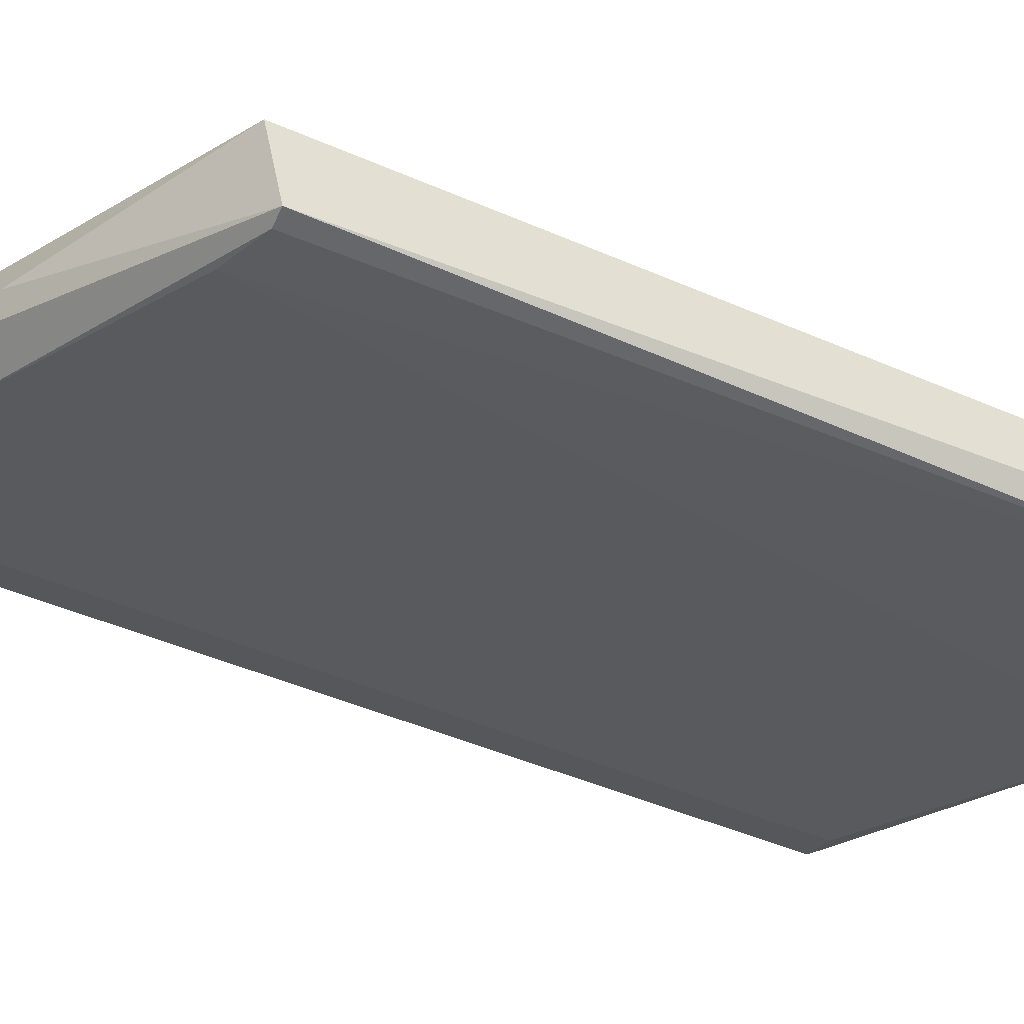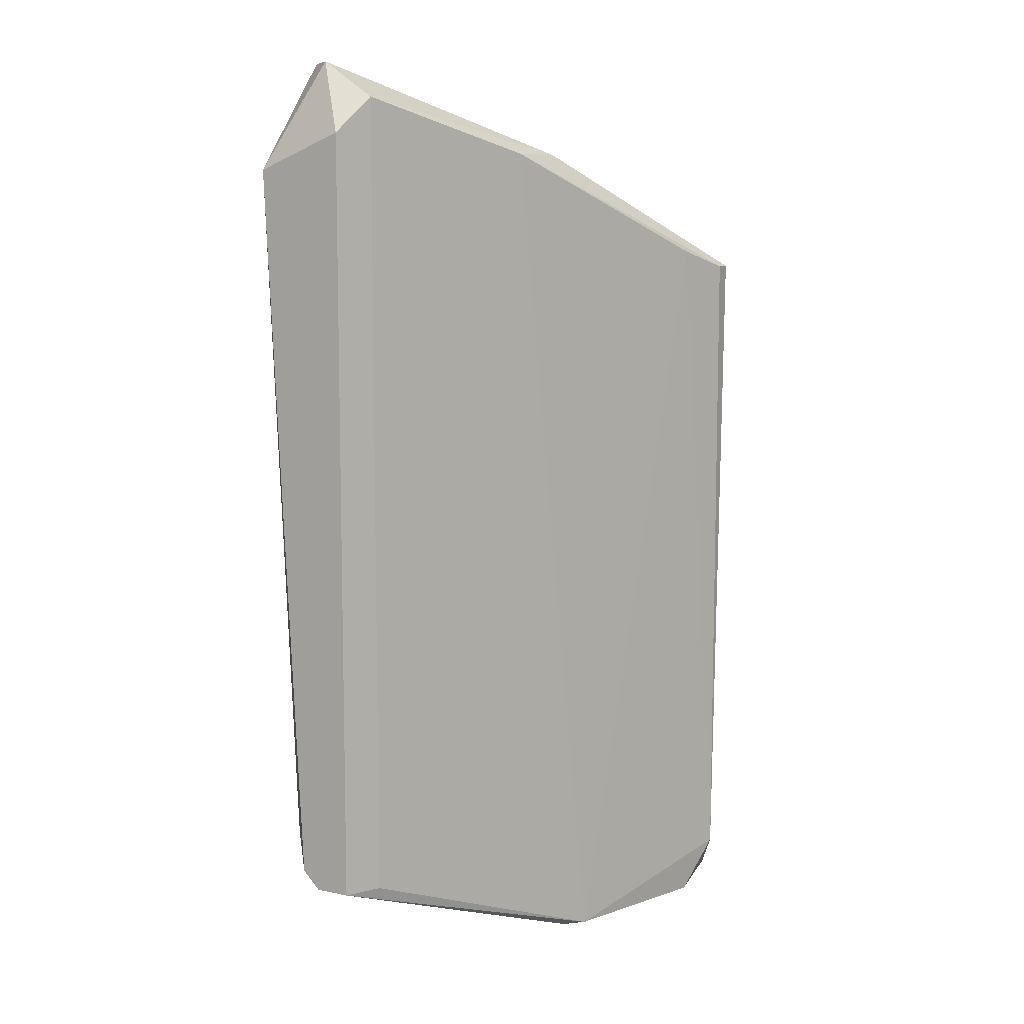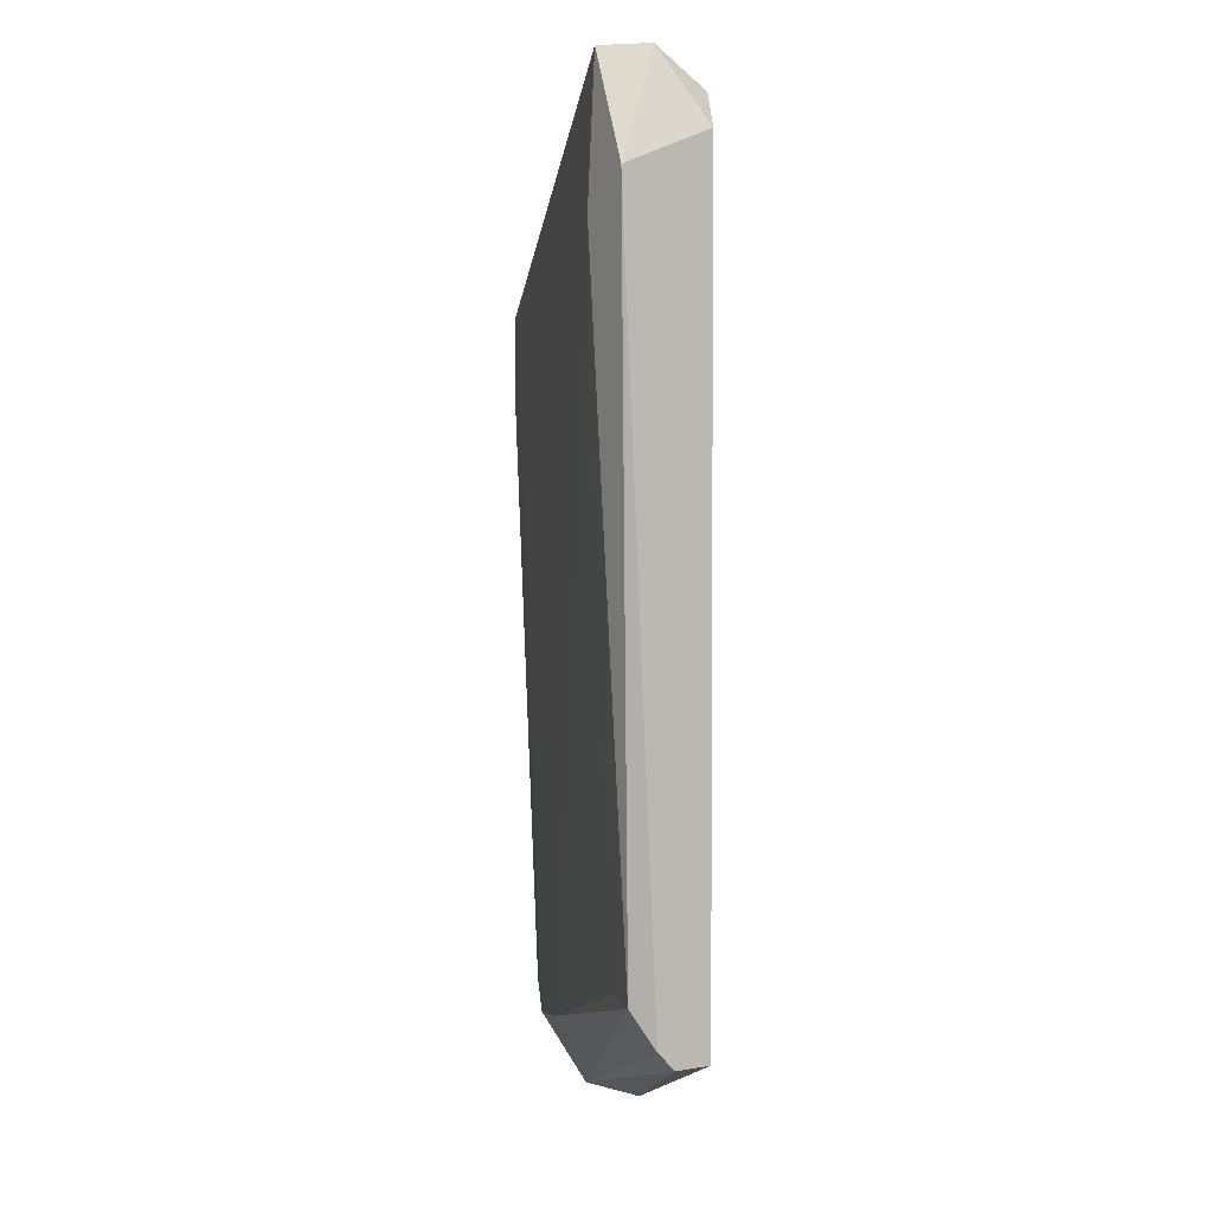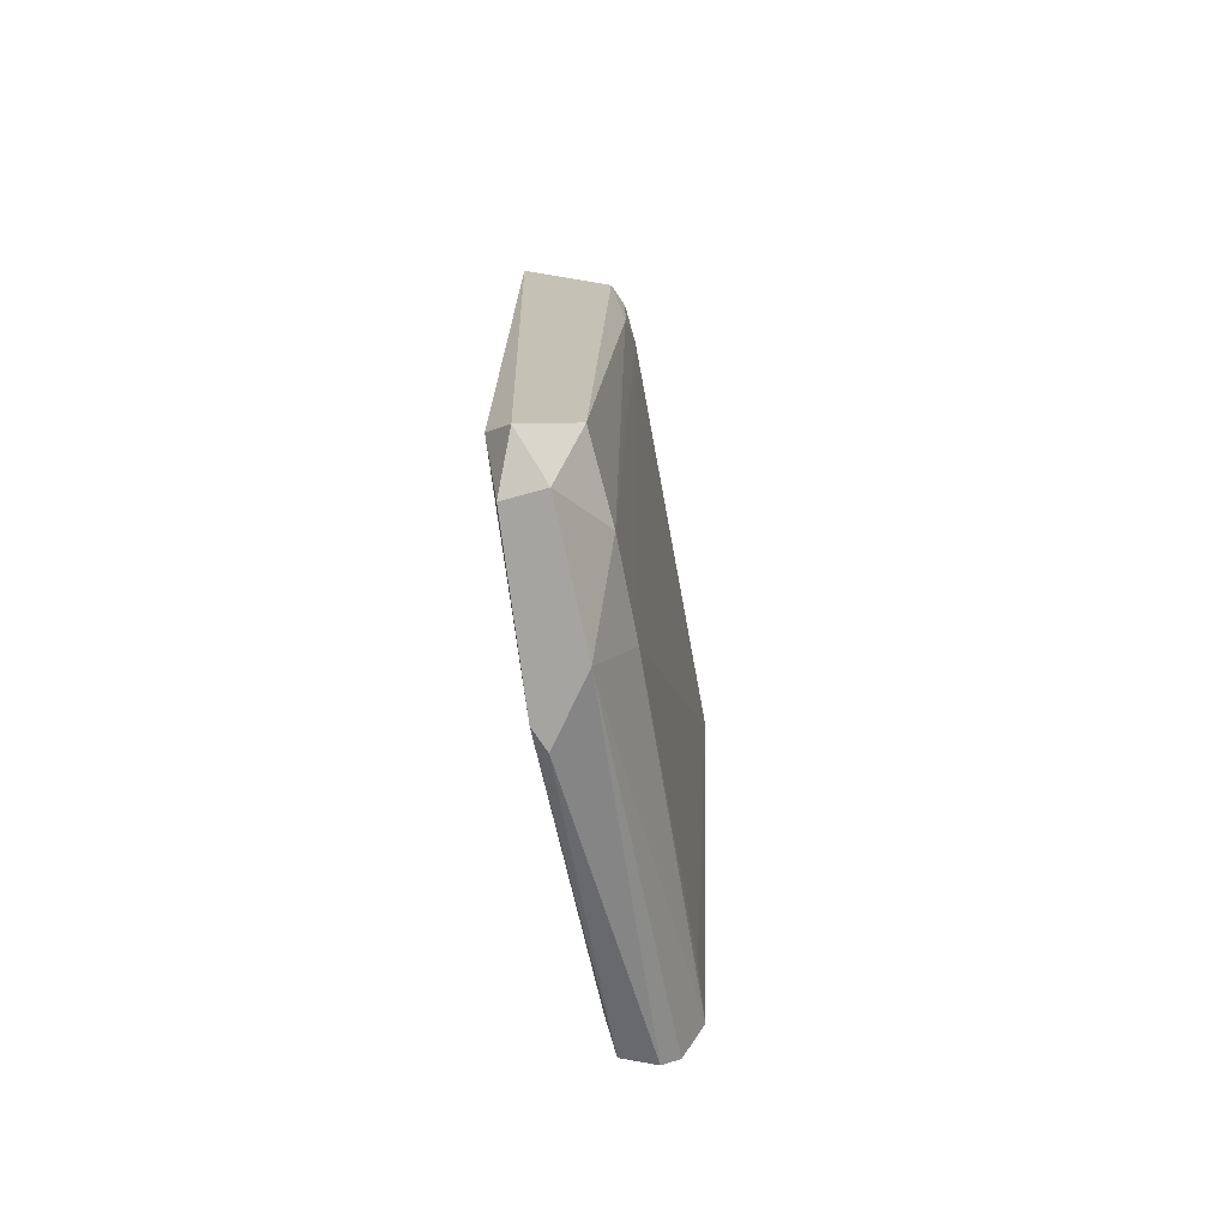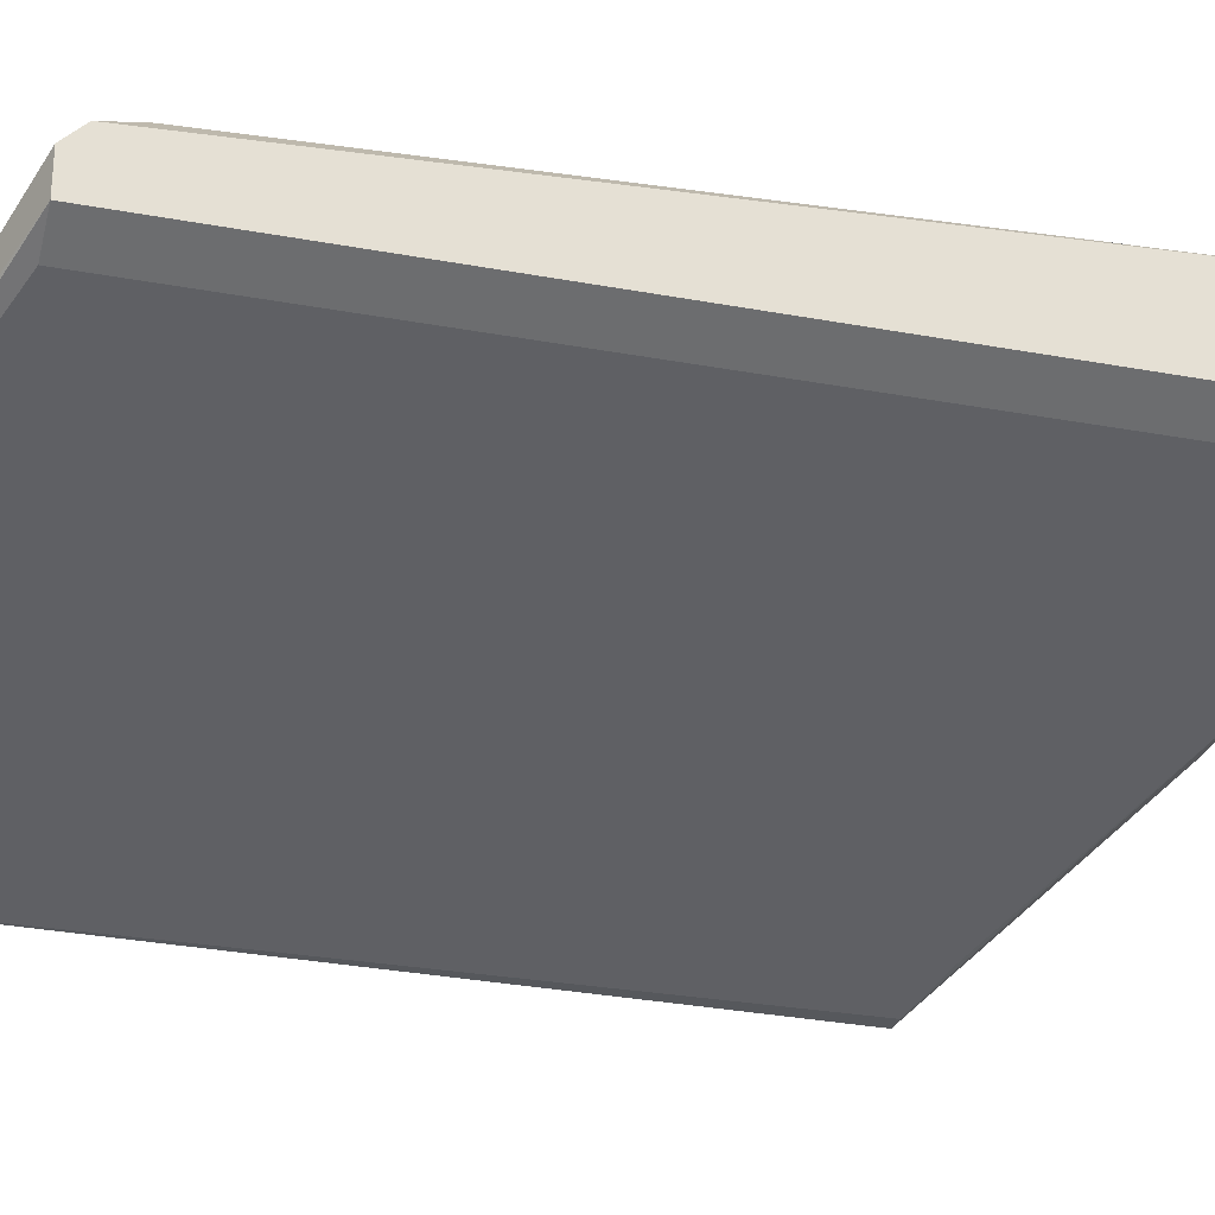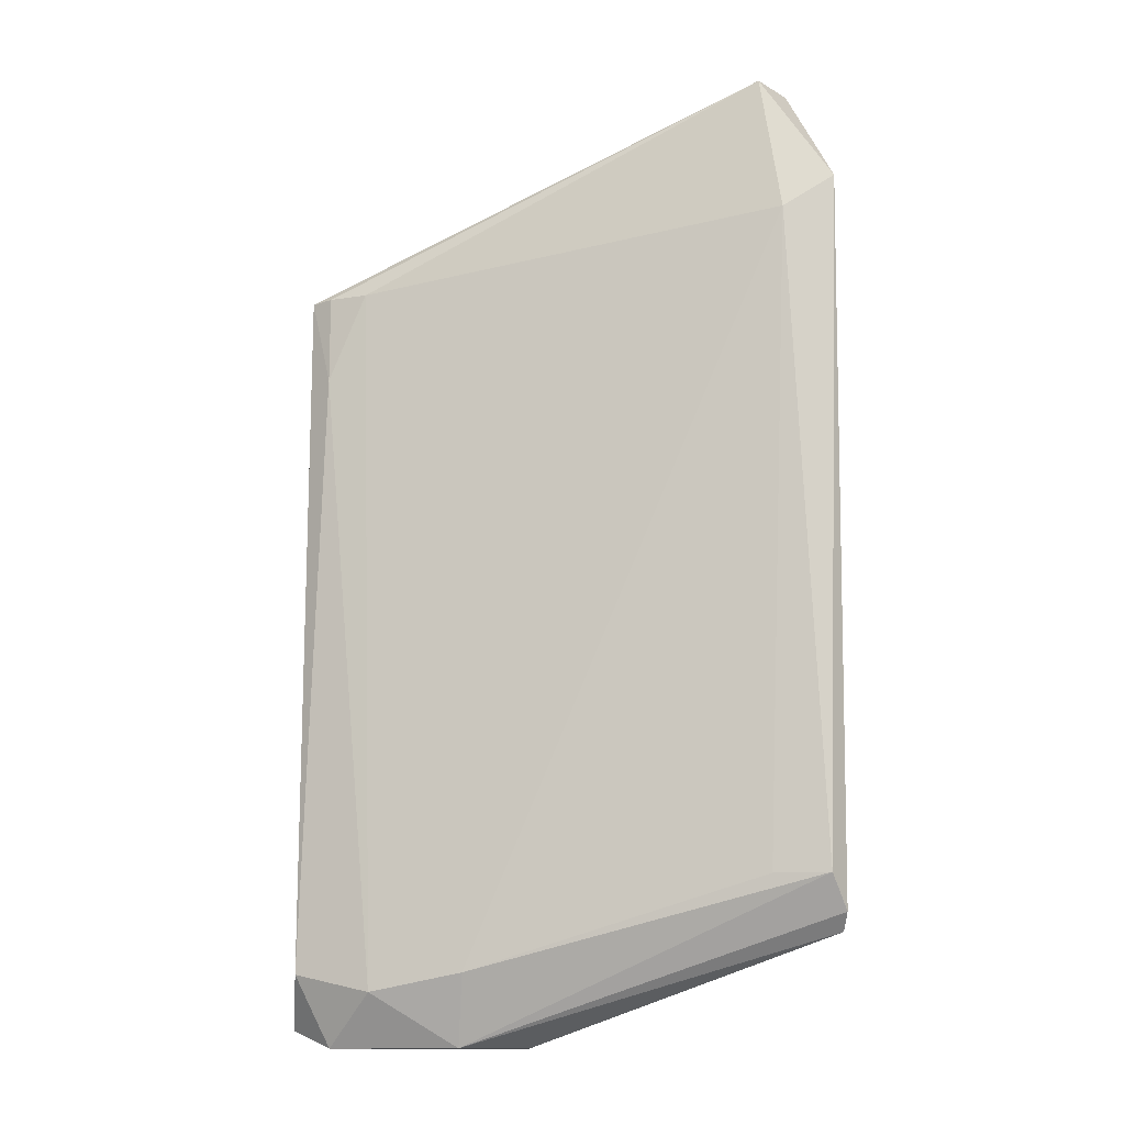
<metadata>
{"format":"obj","ext":"obj","renderer":"f3d","projection":"perspective","resolution":1024,"background":"white","views":[{"elev":-52.1,"azim":65.9,"up":"+Y"},{"elev":9.2,"azim":-60.7,"up":"+Z"},{"elev":3.2,"azim":-121.2,"up":"+Z"},{"elev":-73.5,"azim":78.9,"up":"+Z"},{"elev":-27.9,"azim":-105.9,"up":"+Y"},{"elev":-13.3,"azim":173.4,"up":"+Z"}]}
</metadata>
<code>
v 0.01773 -0.01636 0.02463
v 0.01773 -0.02098 0.0616
v 0.01033 -0.01543 0.06715
v 0.01033 -0.01821 0.02186
v 0.009409 -0.01636 0.06715
v 0.009409 -0.01728 0.02186
v 0.0205 -0.01636 0.0616
v 0.0205 -0.01636 0.05697
v 0.0205 -0.02191 0.02463
v 0.0205 -0.02191 0.06067
v -0.003524 -0.009891 0.07177
v -0.003524 -0.01266 0.02741
v -0.003524 -0.01266 0.06992
v 0.01957 -0.01913 0.02186
v -0.004448 -0.008043 0.03018
v 0.01311 -0.01636 0.02186
v 0.01311 -0.01451 0.02556
v 0.005718 -0.01636 0.06715
v -0.001675 -0.008043 0.07177
v -0.001675 -0.008966 0.03018
v -0.005374 -0.01174 0.02741
v -0.005374 -0.01174 0.06807
v -0.005374 -0.009891 0.02741
v -0.005374 -0.007118 0.06621
v -0.005374 -0.008966 0.02833
v 0.02143 -0.01821 0.02556
v 0.02143 -0.02098 0.02279
v 0.02143 -0.01728 0.0616
v 0.02143 -0.02191 0.06067
v 0.01865 -0.01543 0.0616
v 0.01865 -0.02098 0.02186
v -0.002601 -0.007118 0.06437
f 32 17 20
f 28 7 19
f 21 22 24
f 32 15 24
f 19 32 24
f 21 6 4
f 26 28 29
f 10 9 29
f 18 10 29
f 15 17 16
f 4 6 16
f 22 21 13
f 4 18 13
f 28 19 3
f 29 28 3
f 26 29 27
f 29 9 27
f 19 7 30
f 32 19 30
f 17 32 30
f 24 15 25
f 21 24 25
f 15 16 25
f 21 4 12
f 13 21 12
f 4 13 12
f 24 22 11
f 19 24 11
f 22 13 11
f 9 10 2
f 10 18 2
f 4 9 2
f 18 4 2
f 16 17 1
f 17 30 1
f 4 16 14
f 26 27 14
f 1 26 14
f 16 1 14
f 6 21 23
f 16 6 23
f 21 25 23
f 25 16 23
f 18 29 5
f 13 18 5
f 3 19 5
f 29 3 5
f 19 11 5
f 11 13 5
f 9 4 31
f 27 9 31
f 4 14 31
f 14 27 31
f 7 28 8
f 28 26 8
f 30 7 8
f 26 1 8
f 1 30 8
f 15 32 20
f 17 15 20

</code>
